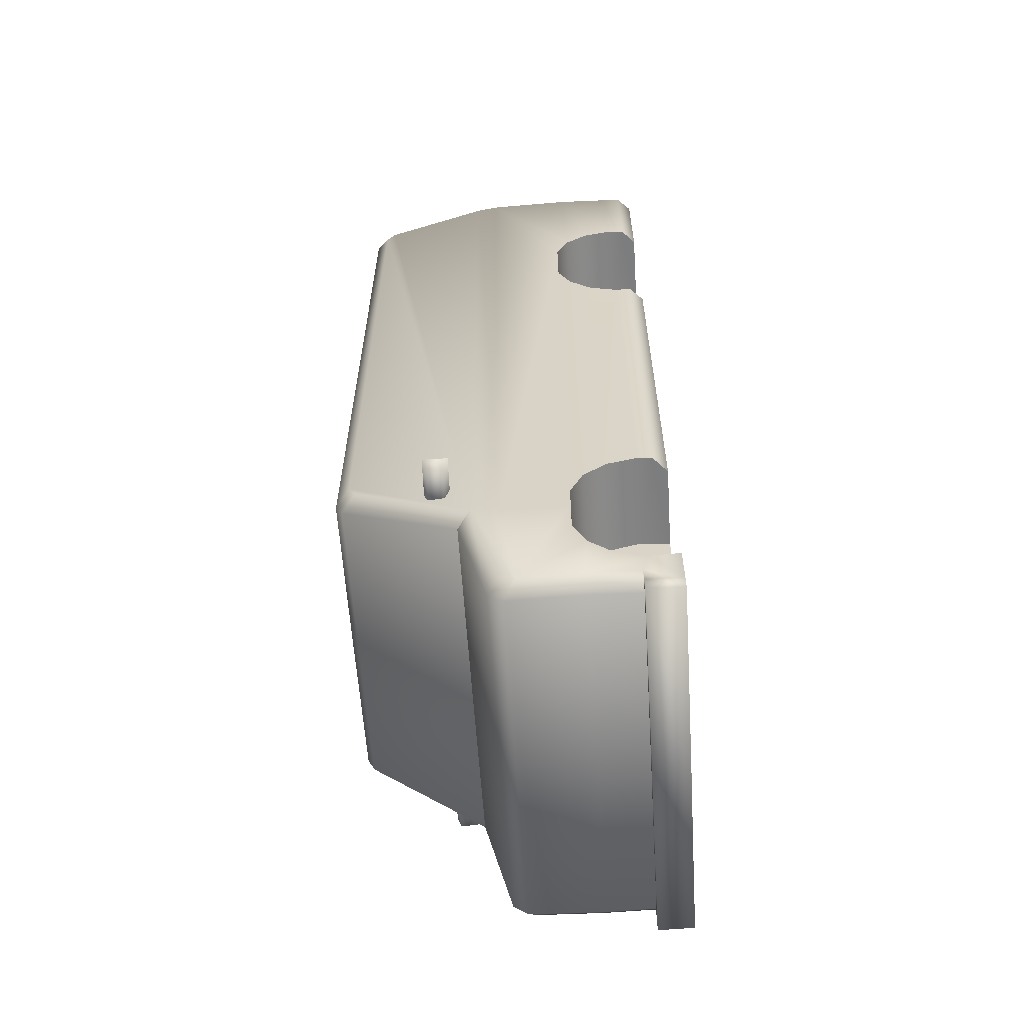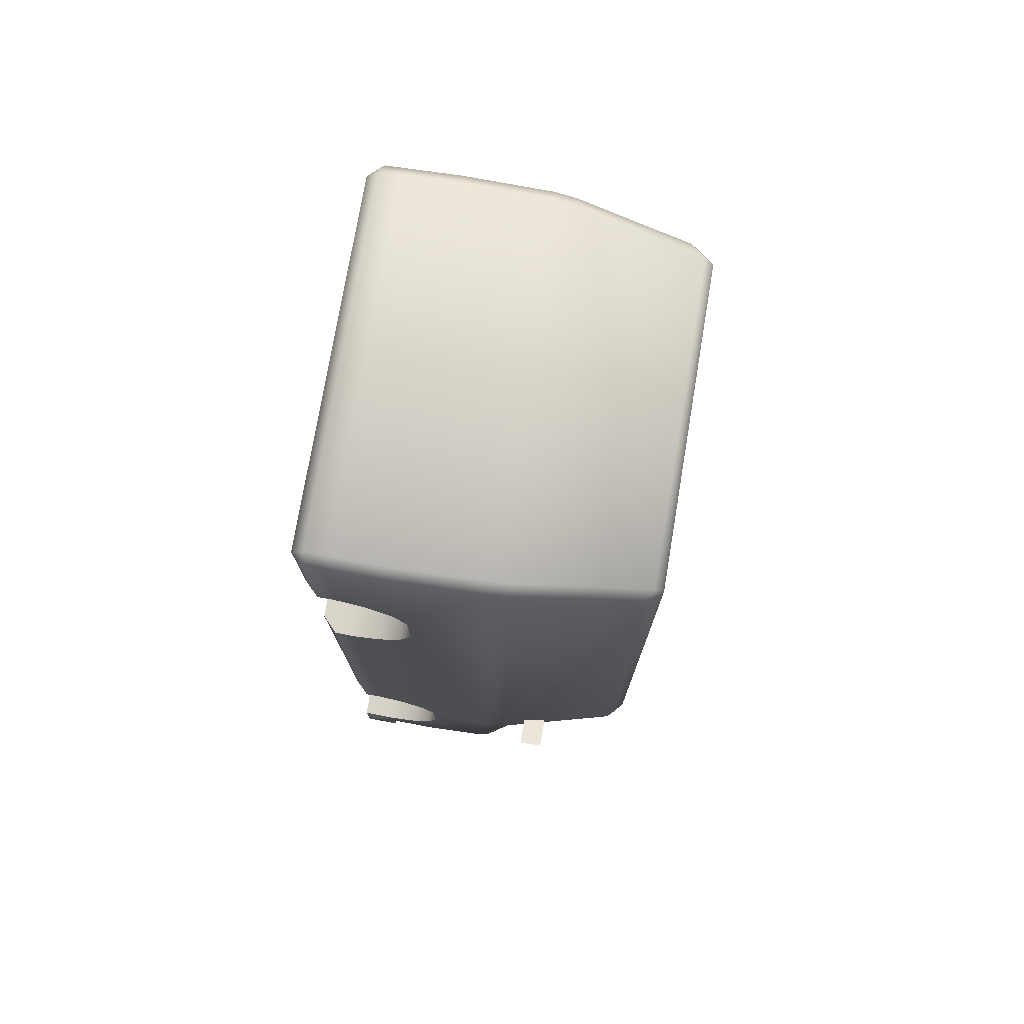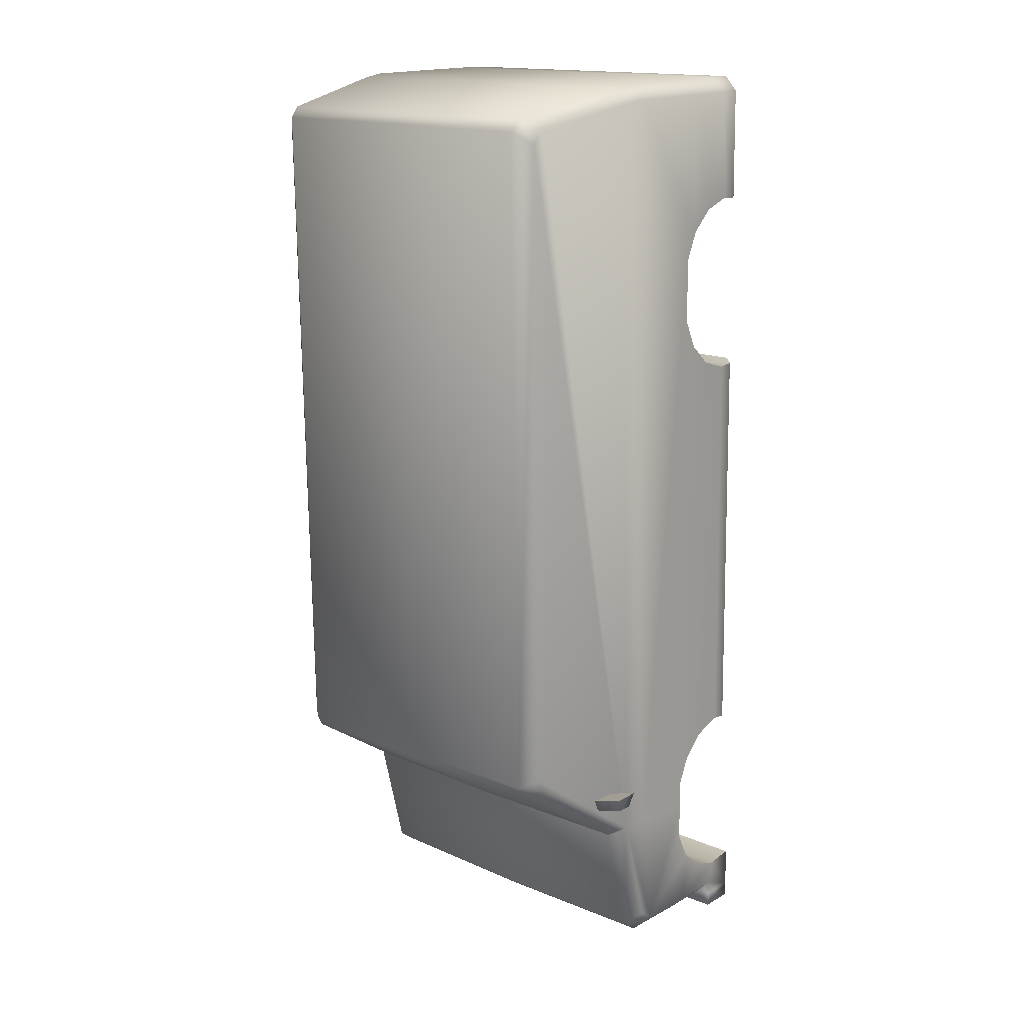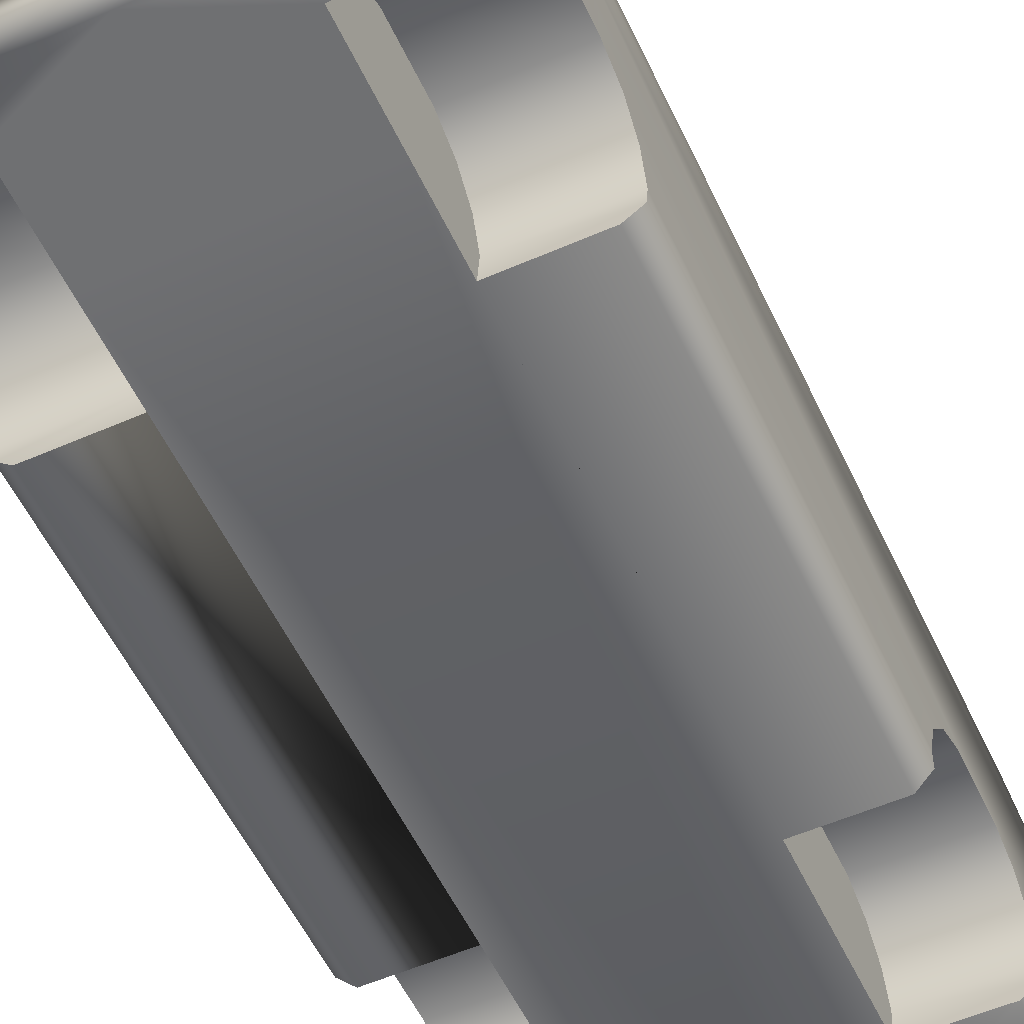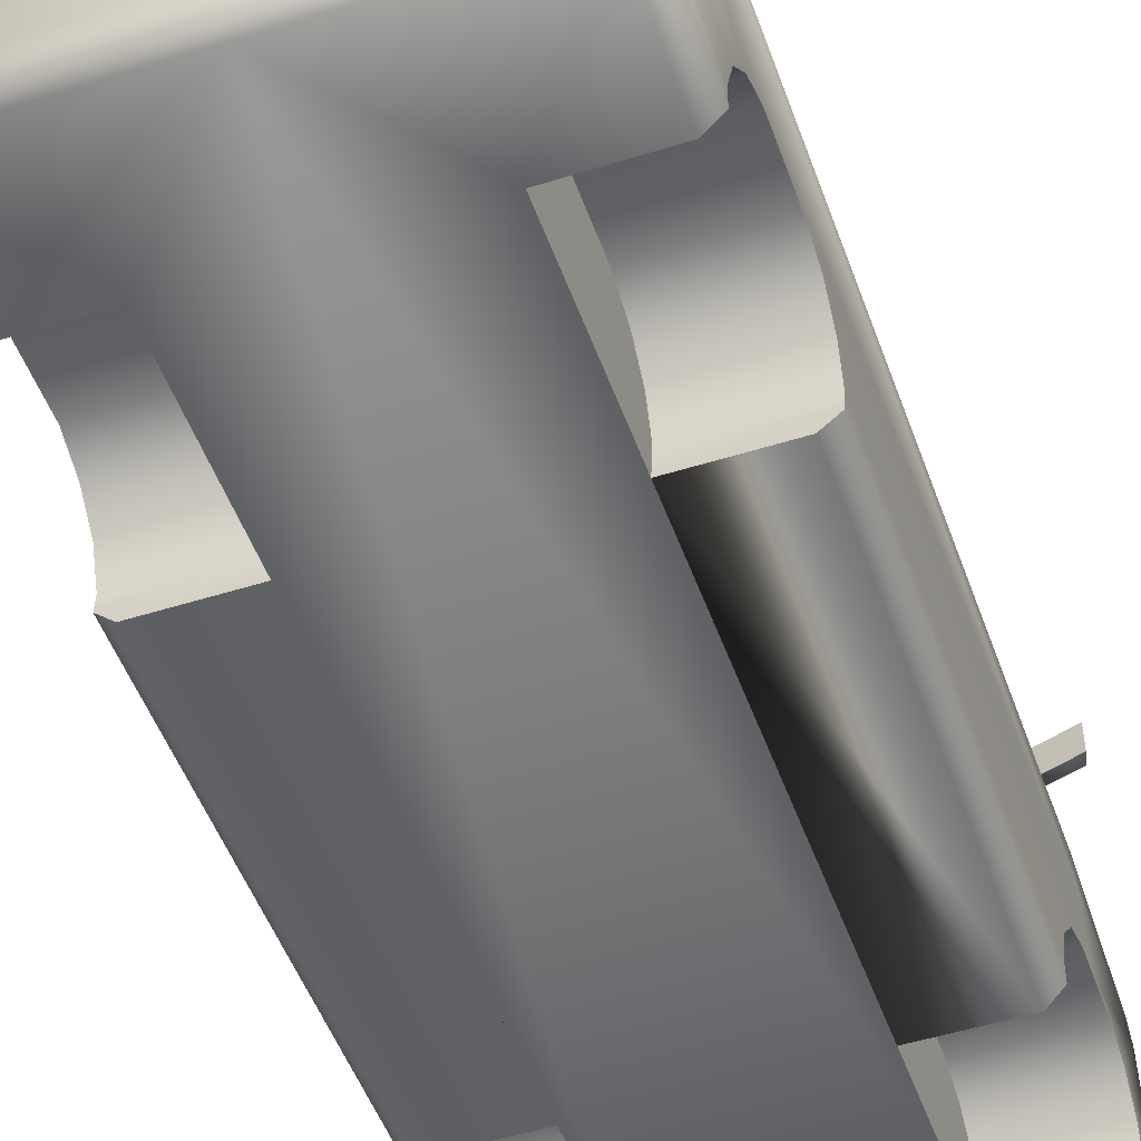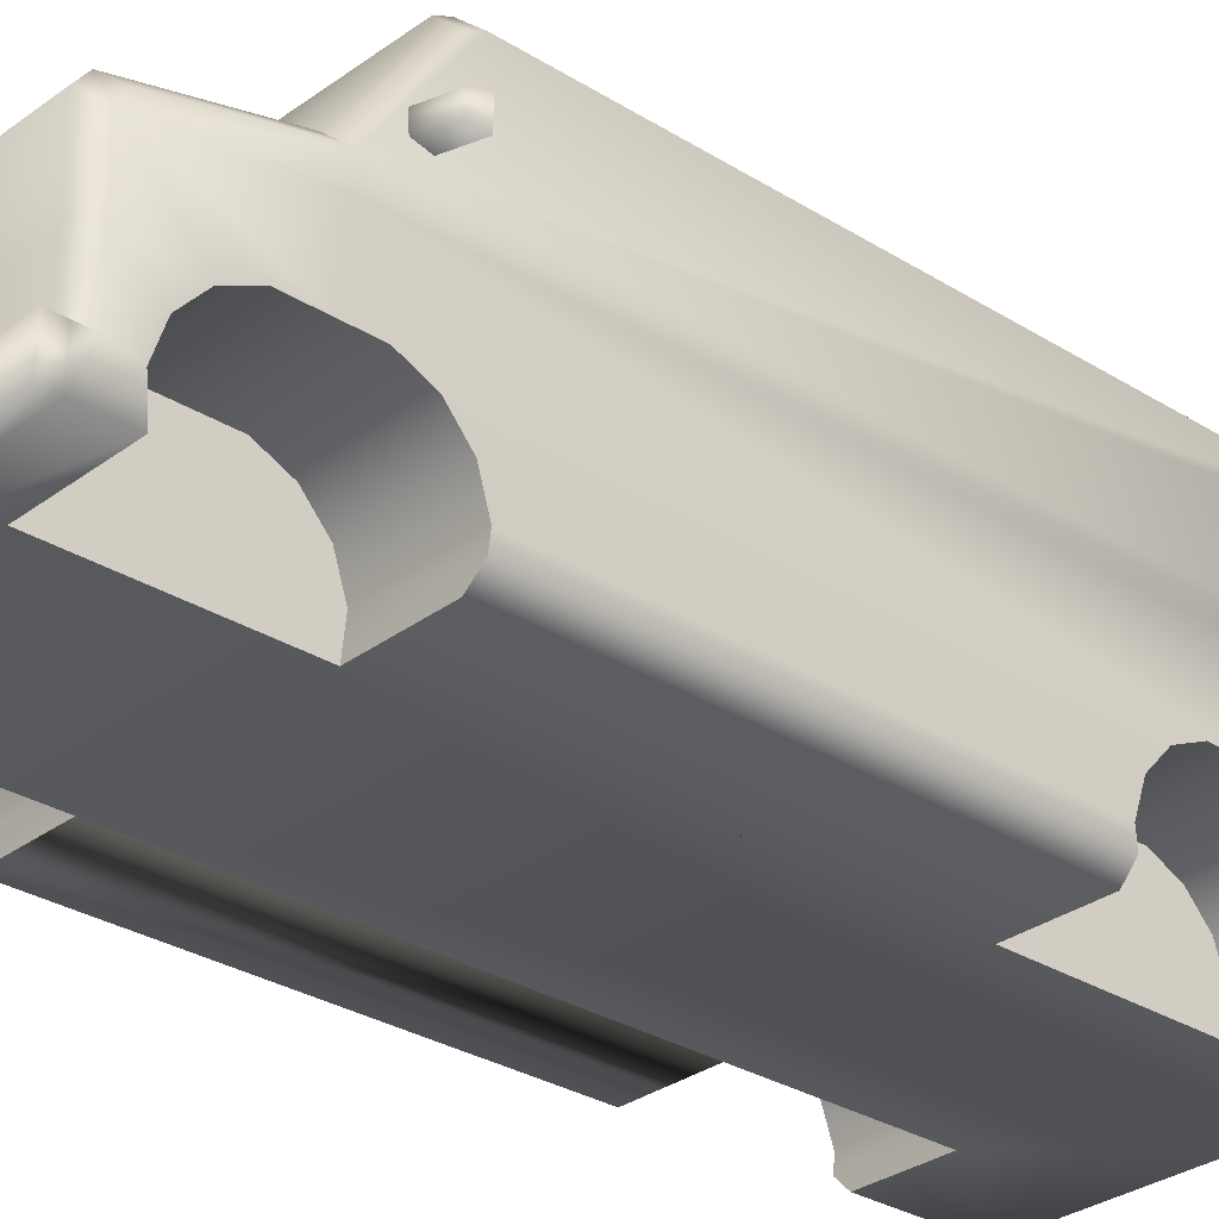
<metadata>
{"format":"obj","ext":"obj","renderer":"f3d","projection":"perspective","resolution":1024,"background":"white","views":[{"elev":-59.4,"azim":-86.2,"up":"+Z"},{"elev":75.0,"azim":99.5,"up":"+Z"},{"elev":16.9,"azim":-138.2,"up":"+Z"},{"elev":-54.9,"azim":-154.3,"up":"+Y"},{"elev":-49.5,"azim":20.1,"up":"+Y"},{"elev":-29.9,"azim":-131.6,"up":"+Y"}]}
</metadata>
<code>
v  -0.2687 -2.894 -11.26
v  -0.3267 -2.894 -15.18
v  2.573 -2.894 -14.01
v  2.614 -2.894 -11.31
v  -3.151 -2.894 -11.22
v  -3.191 -2.894 -13.93
v  2.913 -2.894 8.88
v  5.766 -2.473 8.883
v  5.334 -2.894 8.845
v  2.91 -1.123 8.689
v  2.914 -2.003 8.974
v  2.835 -2.894 3.636
v  2.901 -0.4359 8.07
v  2.888 -0.0598 7.225
v  2.86 -0.0598 5.292
v  2.847 -0.4359 4.447
v  2.838 -1.123 3.828
v  2.833 -2.003 3.542
v  2.651 -2.894 -8.77
v  2.648 -1.123 -8.962
v  2.652 -2.003 -8.676
v  2.639 -0.4359 -9.58
v  2.627 -0.0598 -10.43
v  2.598 -0.0598 -12.36
v  2.585 -0.4359 -13.2
v  2.576 -1.123 -13.82
v  2.572 -2.003 -14.11
v  5.687 -2.473 3.55
v  5.256 -2.894 3.6
v  5.531 -1.123 -9.004
v  5.697 -2.003 3.5
v  5.516 -2.003 -8.718
v  -5.965 -2.473 -8.598
v  -3.113 -2.894 -8.684
v  -5.534 -2.894 -8.648
v  -5.704 -2.473 9.053
v  -2.852 -2.894 8.966
v  -5.273 -2.894 9.002
v  -2.854 -1.123 8.774
v  -2.85 -2.003 9.06
v  -2.929 -2.894 3.721
v  -2.864 -0.4359 8.155
v  -2.876 -0.0598 7.311
v  -2.905 -0.0598 5.377
v  -2.917 -0.4359 4.532
v  -2.926 -1.123 3.913
v  -2.931 -2.003 3.628
v  -3.116 -1.123 -8.876
v  -3.112 -2.003 -8.591
v  -3.125 -0.4359 -9.495
v  -3.138 -0.0598 -10.34
v  -3.166 -0.0598 -12.27
v  -3.179 -0.4359 -13.12
v  -3.188 -1.123 -13.74
v  -3.192 -2.003 -14.02
v  -5.794 -2.003 3.67
v  -5.999 -1.123 -8.834
v  -5.975 -2.003 -8.548
v  5 -1.84 -15.26
v  5.429 -1.839 -14.85
v  5.422 -1.84 -15.28
v  5.398 -2.537 12.63
v  5.385 -2.894 12.27
v  5.815 -2.473 12.2
v  -5.653 -1.84 -15.11
v  -6.076 -1.84 -15.11
v  -6.07 -1.839 -14.68
v  -5.225 -2.537 12.79
v  -5.655 -2.473 12.37
v  -5.222 -2.894 12.43
v  4.979 3.11 -11.34
v  4.405 6.574 -8.985
v  4.898 6.158 -8.759
v  5.438 2.73 -11.09
v  4.976 2.249 -14.93
v  5.415 1.897 -14.51
v  5.75 2.86 12.12
v  5.206 6.107 11.51
v  4.719 6.524 11.86
v  5.333 2.86 12.55
v  -0.323 2.248 -14.93
v  -0.2698 3.11 -11.35
v  -0.328 -1.84 -15.27
v  -0.328 -0.3628 -15.27
v  5.033 -0.3628 -15.26
v  5.399 -2.894 -15.27
v  5.417 -2.894 -14.06
v  5.392 -2.894 -15.72
v  5.416 -1.84 -15.72
v  5.46 1.956 -11.18
v  5.806 2.218 12.2
v  0.0854 2.86 12.63
v  0.075 6.525 11.93
v  -0.3346 -2.894 -15.71
v  -0.3346 -1.84 -15.71
v  5.072 -2.894 -8.805
v  5.389 2.218 12.63
v  5.421 1.468 -14.85
v  4.374 6.785 -8.59
v  4.672 6.785 11.55
v  5.158 6.369 11.2
v  4.869 6.369 -8.364
v  5.862 -0.3381 12.2
v  5.446 -0.3381 12.63
v  5.829 -1.829 12.2
v  5.413 -1.829 12.63
v  5.462 -0.3601 -14.85
v  0.0866 -1.829 12.71
v  0.0866 -2.537 12.71
v  4.984 1.822 -15.26
v  -0.328 1.824 -15.27
v  0.0866 -0.3381 12.71
v  0.0866 2.218 12.71
v  -0.2292 6.785 -8.604
v  0.0704 6.785 11.62
v  -0.2351 6.574 -8.998
v  5.537 -0.4359 -9.623
v  5.52 -0.0598 -10.47
v  5.781 -0.0598 7.182
v  5.752 -0.0598 5.249
v  5.492 -0.0598 -12.4
v  5.483 -0.4359 -13.25
v  5.459 -1.123 -13.86
v  5.435 -2.003 -14.15
v  5.792 -1.123 8.646
v  5.798 -0.4359 8.027
v  5.504 -2.473 -8.768
v  5.777 -2.003 8.932
v  5.72 -1.123 3.785
v  5.745 -0.4359 4.404
v  0.0813 -2.894 12.35
v  -5.517 3.11 -11.19
v  -5.968 2.73 -10.92
v  -5.359 6.158 -8.607
v  -4.872 6.574 -8.848
v  -5.62 2.249 -14.77
v  -6.046 1.897 -14.34
v  -5.592 2.86 12.29
v  -5.163 2.86 12.71
v  -4.569 6.524 12
v  -5.066 6.107 11.66
v  -5.686 -0.3628 -15.11
v  -6.034 -2.894 -13.89
v  -6.052 -2.894 -15.1
v  -6.082 -1.84 -15.55
v  -6.059 -2.894 -15.55
v  -5.992 1.956 -11.01
v  -5.645 2.218 12.37
v  -5.35 -2.894 3.757
v  -5.216 2.218 12.79
v  -6.062 1.468 -14.68
v  -4.83 6.785 -8.454
v  -5.318 6.369 -8.213
v  -5.028 6.369 11.35
v  -4.531 6.785 11.69
v  -5.702 -0.3381 12.37
v  -5.273 -0.3381 12.79
v  -5.669 -1.829 12.37
v  -5.24 -1.829 12.79
v  -6.103 -0.3601 -14.68
v  -5.637 1.822 -15.11
v  -6.023 -0.4359 -9.452
v  -6.031 -0.0598 -10.3
v  -5.769 -0.0598 7.354
v  -5.798 -0.0598 5.42
v  -6.06 -0.0598 -12.23
v  -6.077 -0.4359 -13.07
v  -6.071 -1.123 -13.69
v  -6.056 -2.003 -13.98
v  -5.737 -1.123 8.817
v  -5.761 -0.4359 8.198
v  -5.783 -2.473 3.72
v  -5.713 -2.003 9.102
v  -5.809 -1.123 3.956
v  -5.815 -0.4359 4.575
v  5.507 -0.0598 -11.33
v  -6.043 -0.0598 -11.16
v  6.228 3.34 -9.429
v  6.228 4.078 -9.429
v  5.005 4.078 -9.789
v  5.005 3.34 -9.789
v  -6.708 3.34 -9.238
v  -5.496 3.34 -9.633
v  -5.496 4.078 -9.633
v  -6.708 4.078 -9.238
v  5.307 3.955 -10.11
v  5.307 3.463 -10.11
v  6.124 3.955 -9.868
v  6.124 3.463 -9.868
v  -5.808 3.463 -9.944
v  -5.808 3.955 -9.944
v  -6.617 3.463 -9.68
v  -6.617 3.955 -9.68
o carro1
g carro1
f 1 2 3
f 1 3 4
f 1 5 6
f 1 6 2
f 7 8 9
f 7 10 11
f 10 7 12
f 10 12 13
f 13 12 14
f 14 12 15
f 15 12 16
f 16 12 17
f 17 12 18
f 19 20 21
f 20 19 4
f 20 4 22
f 22 4 23
f 23 4 24
f 24 4 3
f 24 3 25
f 25 3 26
f 26 3 27
f 28 12 29
f 30 31 32
f 33 34 35
f 36 37 38
f 39 37 40
f 37 39 41
f 41 39 42
f 41 42 43
f 41 43 44
f 41 44 45
f 41 45 46
f 41 46 47
f 48 34 49
f 34 48 5
f 5 48 50
f 5 50 51
f 5 51 52
f 5 52 6
f 6 52 53
f 6 53 54
f 6 54 55
f 56 57 58
f 5 41 34
f 59 60 61
f 62 63 64
f 65 66 67
f 68 69 70
f 71 72 73
f 71 73 74
f 75 71 74
f 75 74 76
f 77 78 79
f 77 79 80
f 81 82 71
f 81 71 75
f 83 84 85
f 83 85 59
f 2 86 87
f 2 87 3
f 61 86 88
f 61 88 89
f 90 74 77
f 90 77 91
f 92 80 79
f 92 79 93
f 64 63 9
f 64 9 8
f 94 95 89
f 94 89 88
f 12 19 96
f 12 96 29
f 91 77 80
f 91 80 97
f 98 76 74
f 98 74 90
f 99 100 101
f 99 101 102
f 103 91 97
f 103 97 104
f 105 103 104
f 105 104 106
f 107 60 59
f 107 59 85
f 62 106 108
f 62 108 109
f 98 107 85
f 98 85 110
f 84 111 110
f 84 110 85
f 106 104 112
f 106 112 108
f 104 97 113
f 104 113 112
f 114 115 100
f 114 100 99
f 97 80 92
f 97 92 113
f 98 110 75
f 98 75 76
f 81 75 110
f 81 110 111
f 86 2 94
f 86 94 88
f 100 115 93
f 100 93 79
f 73 72 99
f 73 99 102
f 79 78 101
f 79 101 100
f 114 99 72
f 114 72 116
f 71 82 116
f 71 116 72
f 117 22 23
f 117 23 118
f 32 21 20
f 32 20 30
f 119 14 15
f 119 15 120
f 121 24 25
f 121 25 122
f 123 26 27
f 123 27 124
f 125 10 13
f 125 13 126
f 124 27 3
f 124 3 87
f 28 29 96
f 28 96 127
f 126 13 14
f 126 14 119
f 127 32 31
f 127 31 28
f 8 128 105
f 8 105 64
f 129 17 18
f 129 18 31
f 122 25 26
f 122 26 123
f 120 15 16
f 120 16 130
f 30 20 22
f 30 22 117
f 130 16 17
f 130 17 129
f 128 11 10
f 128 10 125
f 131 63 62
f 131 62 109
f 64 105 106
f 64 106 62
f 132 133 134
f 132 134 135
f 136 137 133
f 136 133 132
f 138 139 140
f 138 140 141
f 81 136 132
f 81 132 82
f 83 65 142
f 83 142 84
f 2 6 143
f 2 143 144
f 66 145 146
f 66 146 144
f 147 148 138
f 147 138 133
f 92 93 140
f 92 140 139
f 69 36 38
f 69 38 70
f 94 146 145
f 94 145 95
f 34 41 149
f 34 149 35
f 148 150 139
f 148 139 138
f 151 147 133
f 151 133 137
f 152 153 154
f 152 154 155
f 156 157 150
f 156 150 148
f 158 159 157
f 158 157 156
f 160 142 65
f 160 65 67
f 68 109 108
f 68 108 159
f 151 161 142
f 151 142 160
f 84 142 161
f 84 161 111
f 159 108 112
f 159 112 157
f 157 112 113
f 157 113 150
f 114 152 155
f 114 155 115
f 150 113 92
f 150 92 139
f 151 137 136
f 151 136 161
f 81 111 161
f 81 161 136
f 144 146 94
f 144 94 2
f 155 140 93
f 155 93 115
f 134 153 152
f 134 152 135
f 140 155 154
f 140 154 141
f 114 116 135
f 114 135 152
f 132 135 116
f 132 116 82
f 162 163 51
f 162 51 50
f 58 57 48
f 58 48 49
f 164 165 44
f 164 44 43
f 166 167 53
f 166 53 52
f 168 169 55
f 168 55 54
f 170 171 42
f 170 42 39
f 169 143 6
f 169 6 55
f 172 33 35
f 172 35 149
f 171 164 43
f 171 43 42
f 33 172 56
f 33 56 58
f 36 69 158
f 36 158 173
f 174 56 47
f 174 47 46
f 167 168 54
f 167 54 53
f 165 175 45
f 165 45 44
f 57 162 50
f 57 50 48
f 175 174 46
f 175 46 45
f 173 170 39
f 173 39 40
f 131 109 68
f 131 68 70
f 69 68 159
f 69 159 158
f 131 70 38
f 131 38 37
f 63 131 7
f 63 7 9
f 86 124 87
f 124 86 60
f 60 86 61
f 123 107 122
f 107 123 124
f 107 124 60
f 59 95 83
f 95 59 89
f 89 59 61
f 74 78 77
f 78 74 101
f 101 74 102
f 102 74 73
f 176 98 90
f 98 176 121
f 98 121 122
f 98 122 107
f 21 96 19
f 96 21 127
f 127 21 32
f 121 23 24
f 23 121 176
f 118 23 176
f 8 7 11
f 8 11 128
f 126 91 103
f 91 126 119
f 91 119 90
f 90 119 120
f 90 120 130
f 90 130 117
f 90 117 118
f 90 118 176
f 12 28 18
f 18 28 31
f 129 117 130
f 117 129 31
f 117 31 30
f 128 103 105
f 103 128 125
f 103 125 126
f 169 144 143
f 144 169 67
f 144 67 66
f 160 168 167
f 168 160 169
f 169 160 67
f 65 145 66
f 145 65 95
f 95 65 83
f 141 133 138
f 133 141 154
f 133 154 153
f 133 153 134
f 151 177 147
f 177 151 166
f 166 151 167
f 167 151 160
f 34 33 49
f 49 33 58
f 52 177 166
f 177 52 163
f 163 52 51
f 37 36 40
f 40 36 173
f 148 171 156
f 171 148 164
f 164 148 147
f 164 147 165
f 165 147 175
f 175 147 162
f 162 147 163
f 163 147 177
f 47 149 41
f 149 47 172
f 172 47 56
f 162 174 175
f 174 162 56
f 56 162 57
f 156 173 158
f 173 156 170
f 170 156 171
f 4 131 1
f 131 4 7
f 7 4 19
f 7 19 12
f 41 5 37
f 37 5 131
f 131 5 1
f 178 179 180
f 178 180 181
f 182 183 184
f 182 184 185
f 181 180 186
f 181 186 187
f 187 186 188
f 187 188 189
f 189 188 179
f 189 179 178
f 181 187 189
f 181 189 178
f 186 180 179
f 186 179 188
f 183 190 191
f 183 191 184
f 190 192 193
f 190 193 191
f 192 182 185
f 192 185 193
f 183 182 192
f 183 192 190
f 191 193 185
f 191 185 184

</code>
